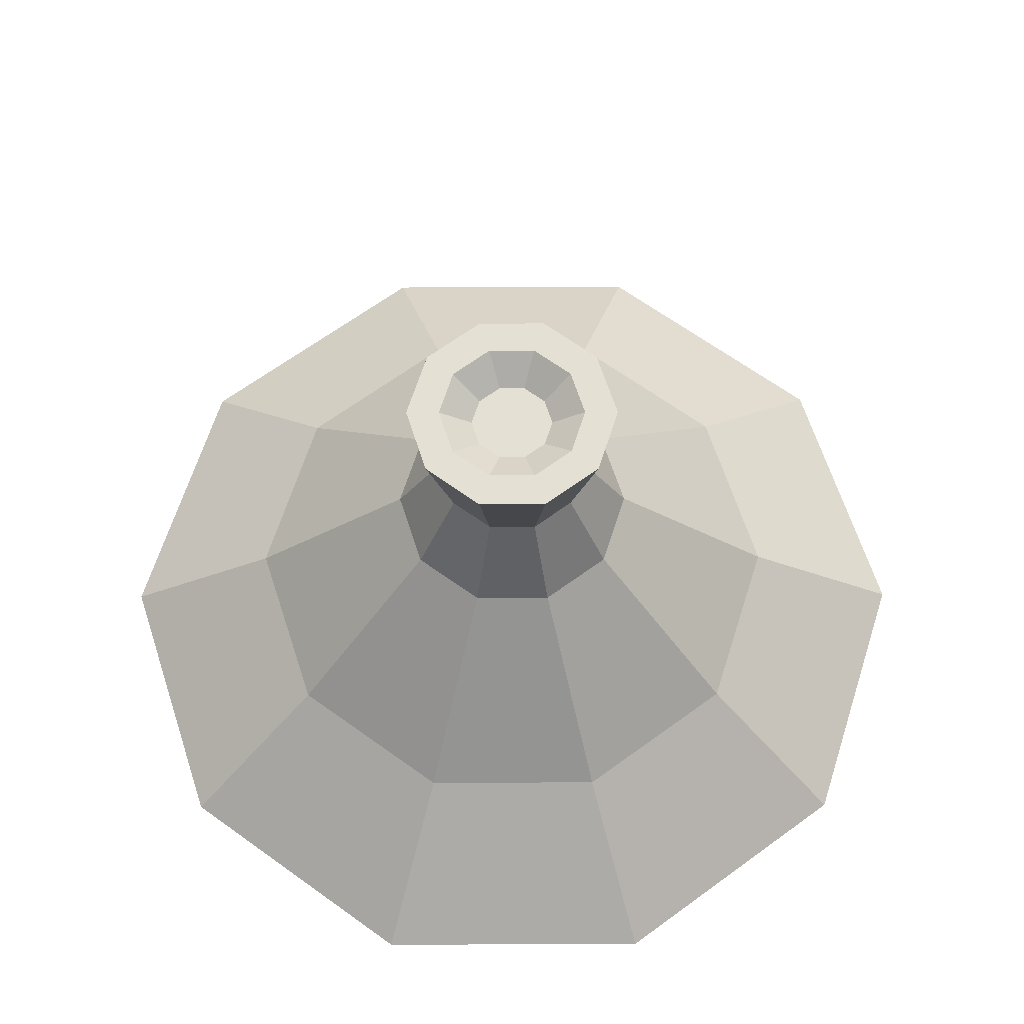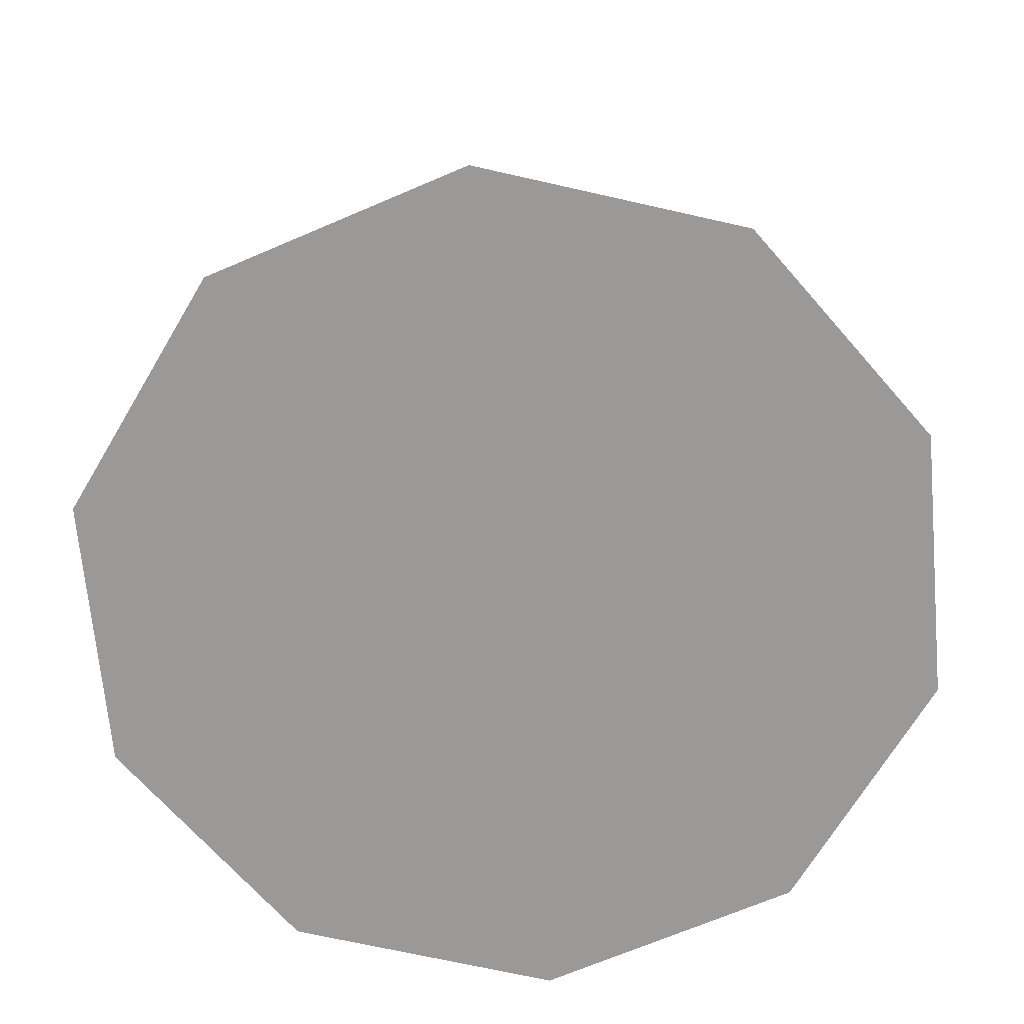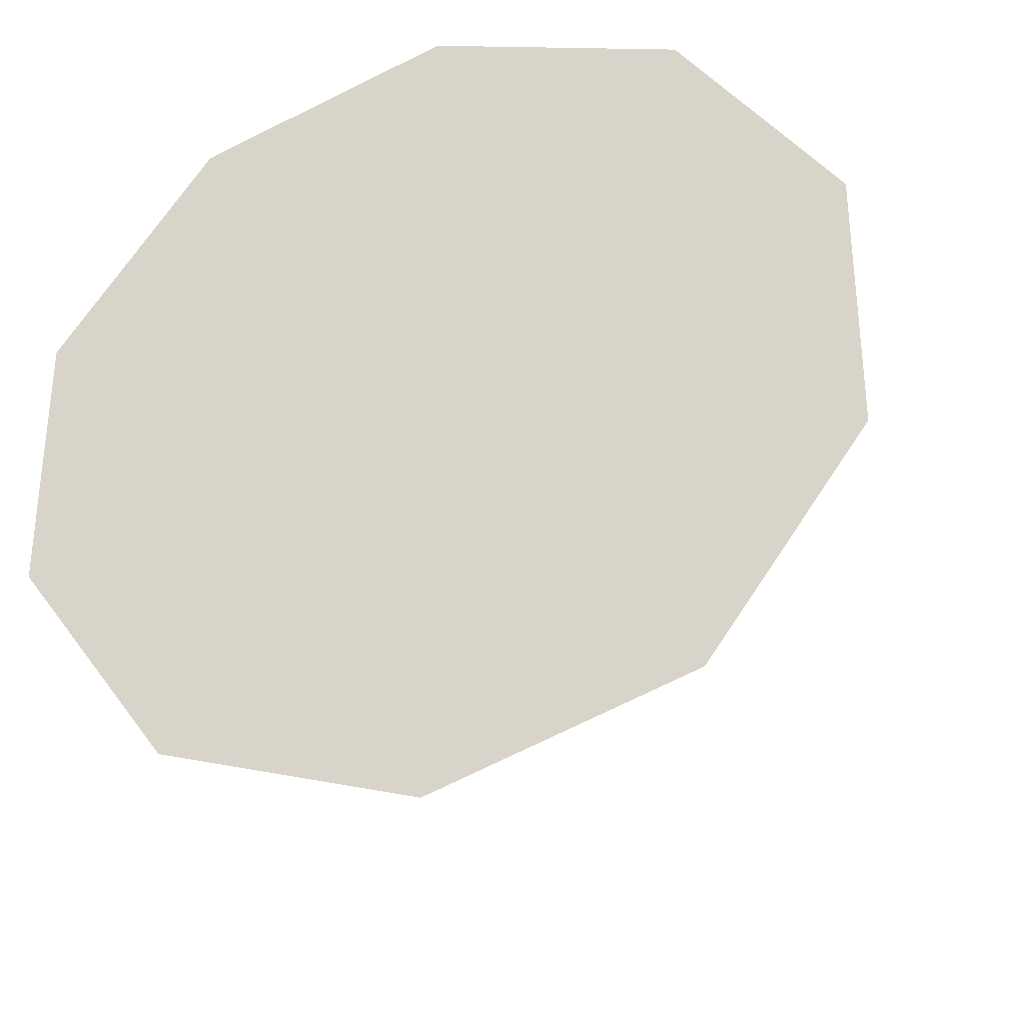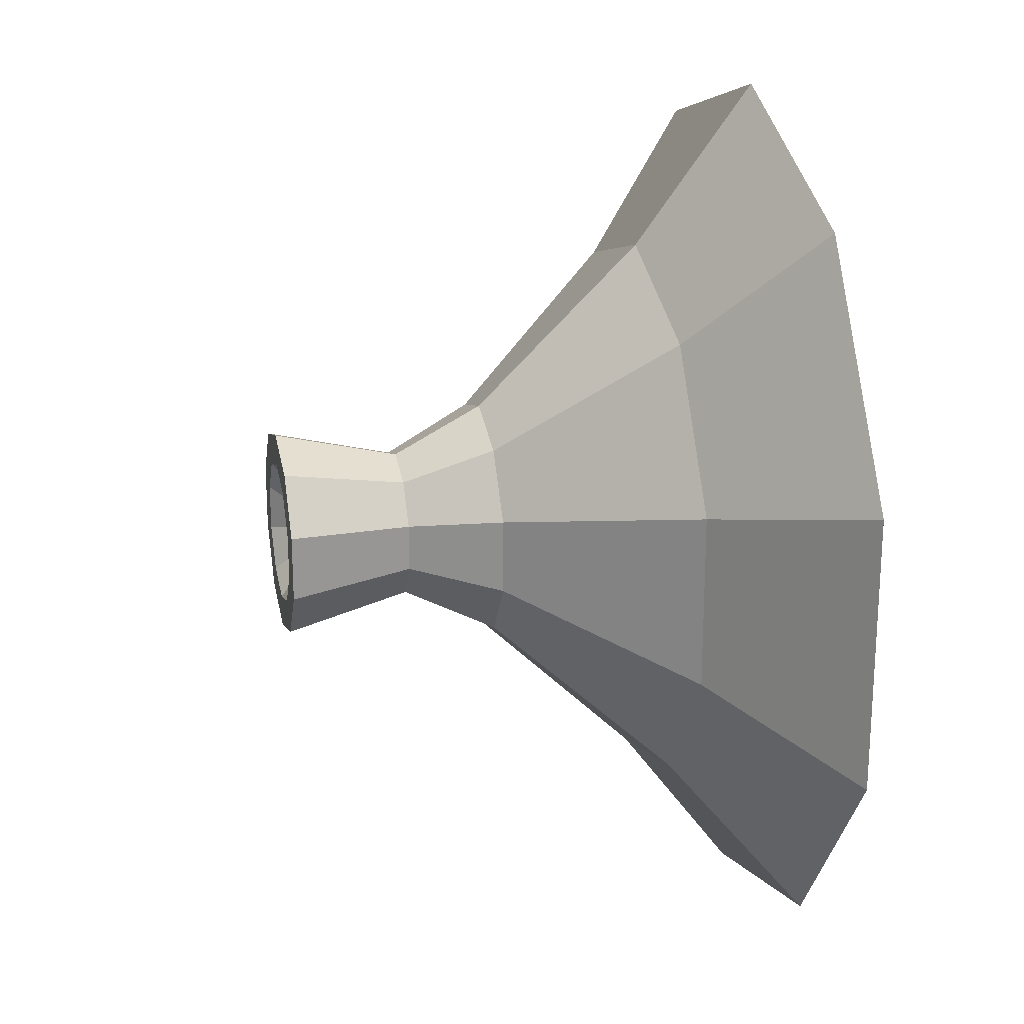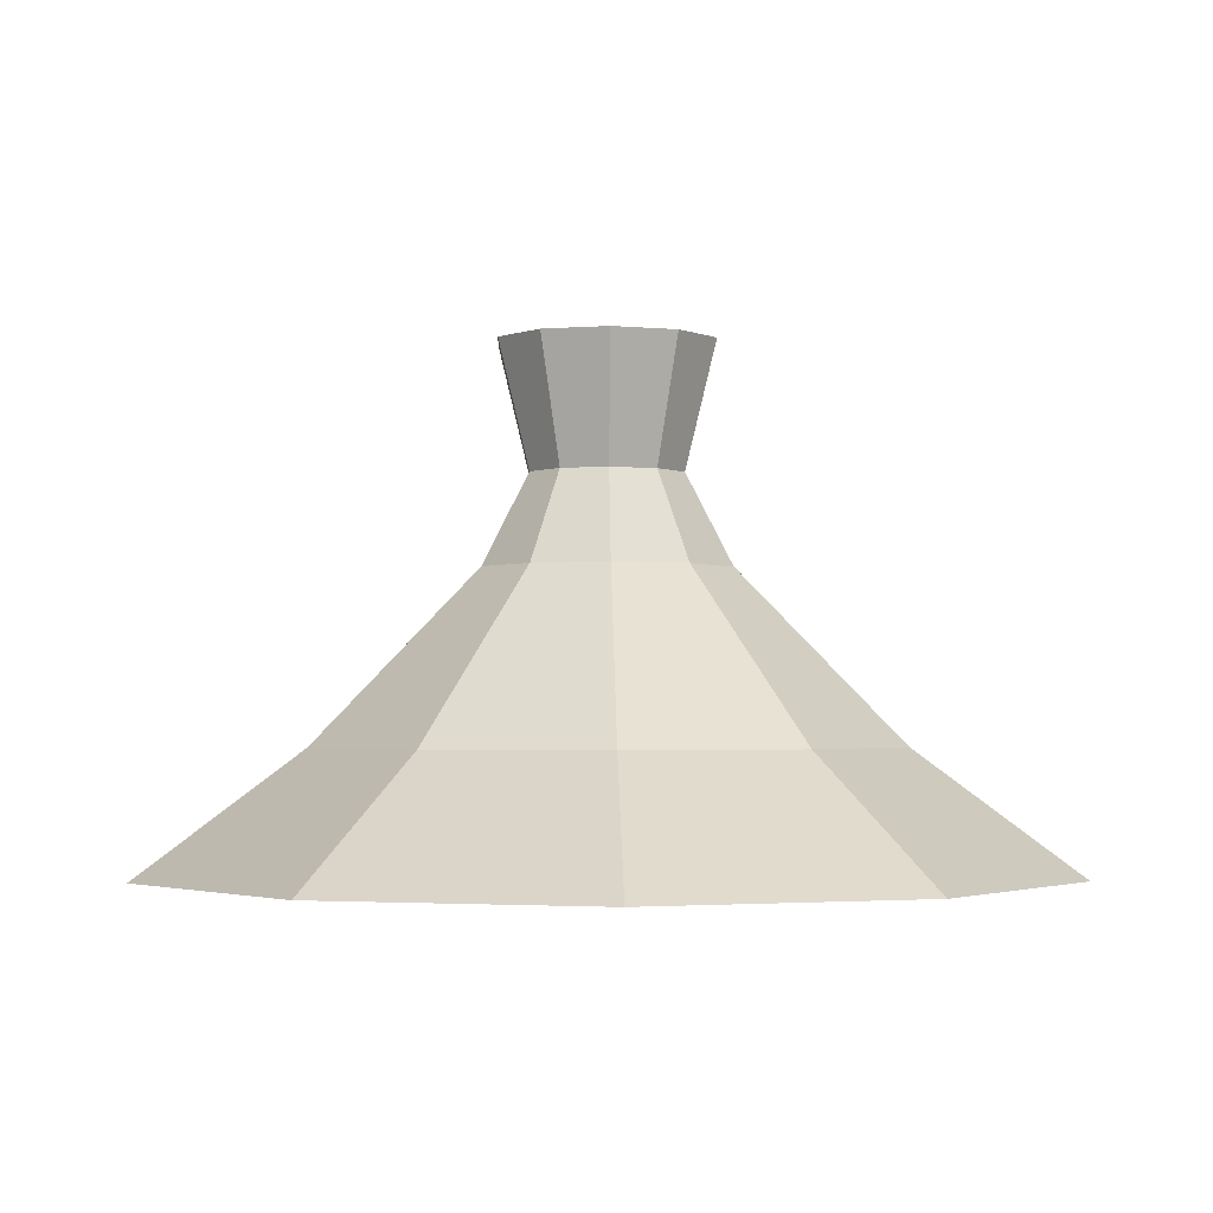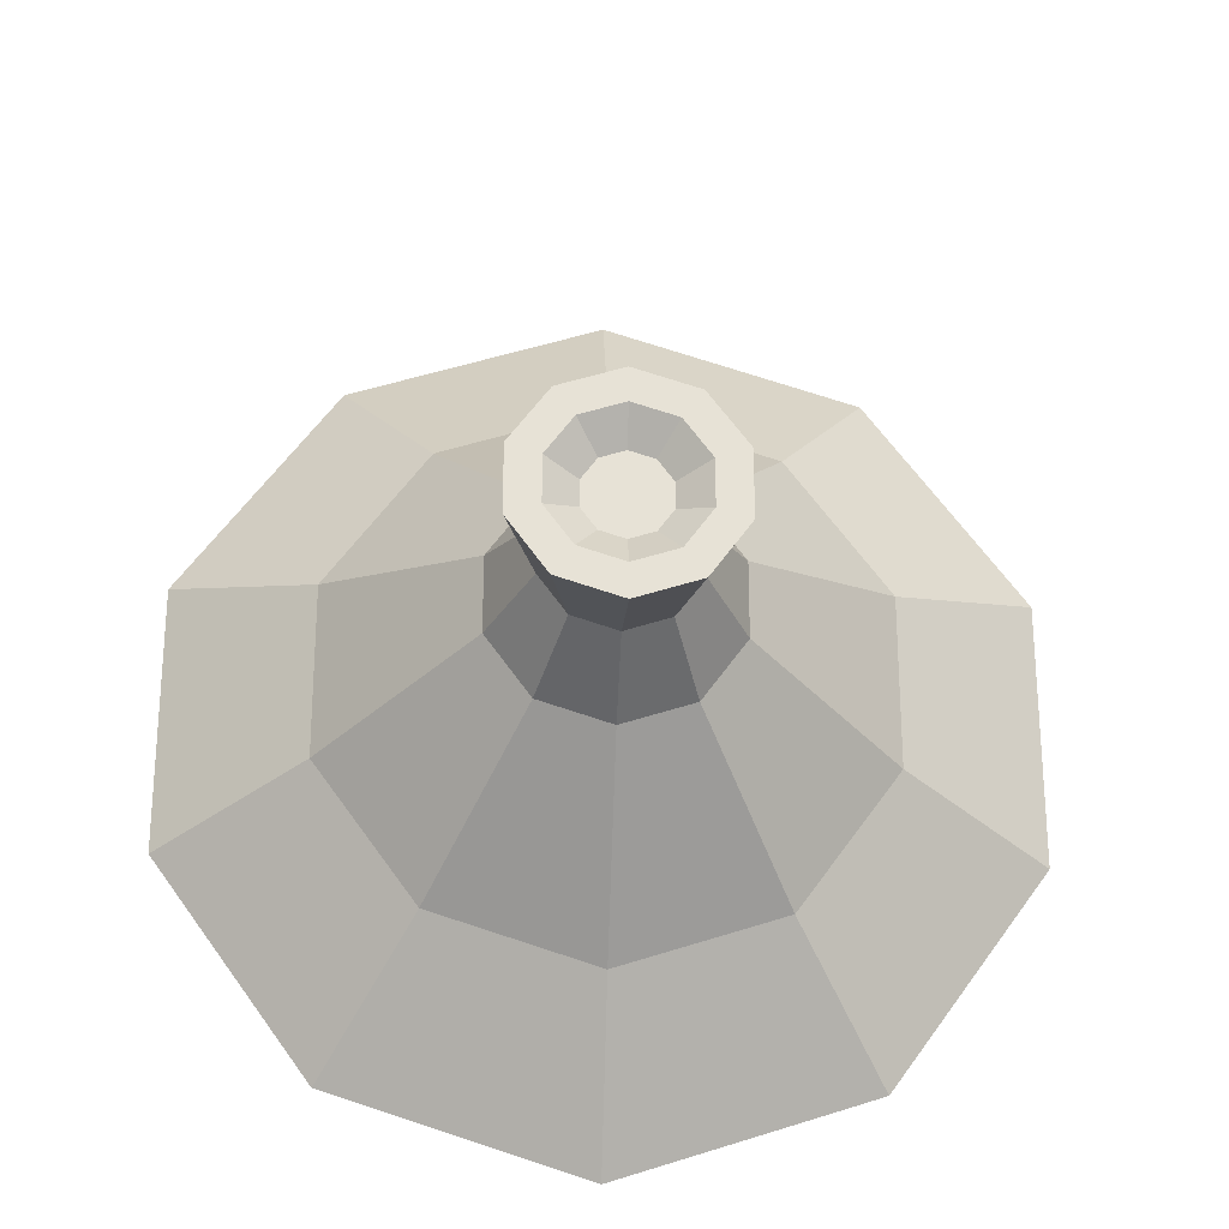
<metadata>
{"format":"obj","ext":"obj","renderer":"f3d","projection":"perspective","resolution":1024,"background":"white","views":[{"elev":66.1,"azim":-54.2,"up":"+Y"},{"elev":-68.9,"azim":-138.8,"up":"+Y"},{"elev":-32.3,"azim":18.9,"up":"+Z"},{"elev":22.1,"azim":-102.7,"up":"+Z"},{"elev":-2.2,"azim":-1.8,"up":"+Y"},{"elev":-25.9,"azim":177.3,"up":"+Z"}]}
</metadata>
<code>
o tajineLid
v 1.93 0.8419 0.6269
v 3.022 0 -0.9819
v 1.93 0.8419 -0.6269
v 3.022 -0 0.9819
v 1.868 -0 2.571
v 1.193 0.8419 1.641
v -1.93 0.8419 -0.6269
v -1.868 0 -2.571
v -3.022 0 -0.9819
v -1.193 0.8419 -1.641
v 0 -0 3.177
v -1.193 0.8419 1.641
v -1.868 -0 2.571
v 0 0.8419 2.029
v -0.3173 2.653 0.4367
v -0.8281 2.021 0.2691
v -0.5118 2.021 0.7044
v -0.5134 2.653 0.1668
v 0.8281 2.021 -0.2691
v 0.3173 2.653 -0.4367
v 0.5134 2.653 -0.1668
v 0.5118 2.021 -0.7044
v -0.8281 2.021 -0.2691
v -0.5134 2.653 -0.1668
v 1.868 0 -2.571
v 1.193 0.8419 -1.641
v 0.5134 2.653 0.1668
v 0.8281 2.021 0.2691
v -1.93 0.8419 0.6269
v -3.022 -0 0.9819
v 0 2.653 0.5399
v 0 2.021 0.8707
v -0 2.653 -0.5399
v -0 2.021 -0.8707
v -0.3173 2.653 -0.4367
v -0.5118 2.021 -0.7044
v 0.3173 2.653 0.4367
v 0.5118 2.021 0.7044
v -0 0 -3.177
v -0 0.8419 -2.029
v -0.7228 3.536 0.2348
v -0.4997 3.536 0.1624
v -0.4997 3.536 -0.1624
v -0.4467 3.536 0.6148
v -0.3088 3.536 0.425
v 0 3.536 0.7599
v 0 3.536 0.5254
v 0.3088 3.536 0.425
v 0.4467 3.536 0.6148
v 0.4997 3.536 0.1624
v 0.7228 3.536 0.2348
v 0.7228 3.536 -0.2348
v -0.4467 3.536 -0.6148
v -0.7228 3.536 -0.2348
v -0.3088 3.536 -0.425
v -0 3.536 -0.7599
v -0 3.536 -0.5254
v 0.4467 3.536 -0.6148
v 0.3088 3.536 -0.425
v 0.4997 3.536 -0.1624
v 0.2785 3.368 0.09049
v 0.2785 3.368 -0.09049
v -0.2785 3.368 -0.09049
v -0.1721 3.368 -0.2369
v -0 3.368 -0.2928
v 0.1721 3.368 -0.2369
v -0.1721 3.368 0.2369
v 0 3.368 0.2928
v -0.2785 3.368 0.09049
v 0.1721 3.368 0.2369
f 1 2 3
f 2 1 4
f 5 1 6
f 1 5 4
f 7 8 9
f 8 7 10
f 11 12 13
f 12 11 14
f 11 6 14
f 6 11 5
f 15 16 17
f 16 15 18
f 19 20 21
f 20 19 22
f 18 23 16
f 23 18 24
f 3 25 26
f 25 3 2
f 19 27 28
f 27 19 21
f 13 29 30
f 29 13 12
f 31 17 32
f 17 31 15
f 33 22 34
f 22 33 20
f 35 34 36
f 34 35 33
f 28 37 38
f 37 28 27
f 10 39 8
f 39 10 40
f 41 42 43
f 42 41 44
f 42 44 45
f 45 44 46
f 45 46 47
f 47 46 48
f 48 46 49
f 48 49 50
f 50 49 51
f 50 51 52
f 53 41 43
f 41 53 54
f 53 43 55
f 53 55 56
f 56 55 57
f 56 57 58
f 58 57 59
f 58 59 60
f 58 60 52
f 52 60 50
f 30 7 9
f 7 30 29
f 40 25 39
f 25 40 26
f 37 32 38
f 32 37 31
f 35 23 24
f 23 35 36
f 27 52 51
f 52 27 21
f 37 51 49
f 51 37 27
f 41 15 44
f 15 41 18
f 53 33 35
f 33 53 56
f 46 15 31
f 15 46 44
f 56 20 33
f 20 56 58
f 54 35 24
f 35 54 53
f 54 18 41
f 18 54 24
f 49 31 37
f 31 49 46
f 20 52 21
f 52 20 58
f 32 12 14
f 12 32 17
f 23 10 7
f 10 23 36
f 6 28 38
f 28 6 1
f 3 28 1
f 28 3 19
f 12 16 29
f 16 12 17
f 38 14 6
f 14 38 32
f 36 40 10
f 40 36 34
f 34 26 40
f 26 34 22
f 16 7 29
f 7 16 23
f 19 26 22
f 26 19 3
f 61 60 62
f 60 61 50
f 63 55 43
f 55 63 64
f 65 59 57
f 59 65 66
f 47 67 45
f 67 47 68
f 45 69 42
f 69 45 67
f 64 57 55
f 57 64 65
f 48 61 70
f 61 48 50
f 42 63 43
f 63 42 69
f 62 59 66
f 59 62 60
f 69 64 63
f 64 69 67
f 64 67 65
f 65 67 68
f 65 68 66
f 66 68 70
f 66 70 62
f 62 70 61
f 47 70 68
f 70 47 48
f 8 30 9
f 30 8 13
f 13 8 39
f 13 39 11
f 11 39 25
f 11 25 5
f 5 25 2
f 5 2 4

</code>
